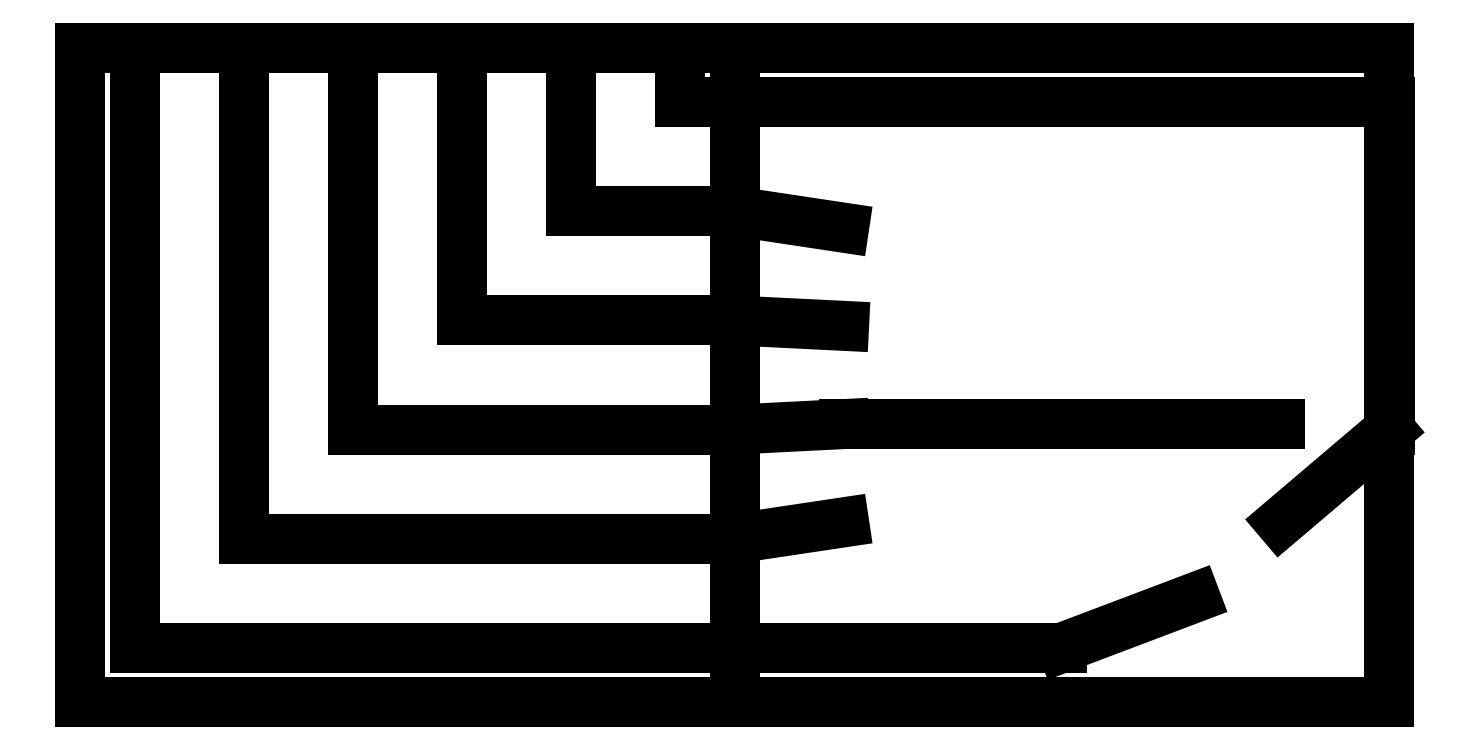
<metadata>
{"format":"dxf","ext":"dxf","renderer":"ezdxf+matplotlib","layout":"modelspace","background":"white","min_lineweight":24,"dpi":150}
</metadata>
<code>
0
SECTION
2
ENTITIES
0
LINE
8
0
10
0
20
25
30
0
11
25
21
25
31
0
0
LINE
8
0
10
25
20
25
30
0
11
25
21
-0
31
0
0
LINE
8
0
10
25
20
-0
30
0
11
0
21
-0
31
0
0
LINE
8
0
10
0
20
-0
30
0
11
0
21
25
31
0
0
LINE
8
0
10
18.75
20
25
30
0
11
18.75
21
18.75
31
0
0
LINE
8
0
10
18.75
20
18.75
30
0
11
25
21
18.75
31
0
0
LINE
8
0
10
14.58
20
25
30
0
11
14.58
21
14.58
31
0
0
LINE
8
0
10
14.58
20
14.58
30
0
11
25
21
14.58
31
0
0
LINE
8
0
10
25
20
22.92
30
0
11
22.92
21
22.92
31
0
0
LINE
8
0
10
22.92
20
22.92
30
0
11
22.92
21
25
31
0
0
LINE
8
0
10
10.42
20
25
30
0
11
10.42
21
10.42
31
0
0
LINE
8
0
10
10.42
20
10.42
30
0
11
25
21
10.42
31
0
0
LINE
8
0
10
6.249
20
25
30
0
11
6.249
21
6.251
31
0
0
LINE
8
0
10
6.249
20
6.251
30
0
11
25
21
6.251
31
0
0
LINE
8
0
10
2.084
20
25
30
0
11
2.084
21
2.084
31
0
0
LINE
8
0
10
2.084
20
2.084
30
0
11
25
21
2.084
31
0
0
LINE
8
0
10
25
20
25
30
0
11
50
21
25
31
0
0
LINE
8
0
10
50
20
25
30
0
11
50
21
-0
31
0
0
LINE
8
0
10
50
20
-0
30
0
11
25
21
-0
31
0
0
LINE
8
0
10
25
20
-0
30
0
11
25
21
25
31
0
0
LINE
8
0
10
25
20
18.75
30
0
11
29.17
21
18.12
31
0
0
LINE
8
0
10
25
20
14.58
30
0
11
29.17
21
14.38
31
0
0
LINE
8
0
10
25
20
22.92
30
0
11
50
21
22.92
31
0
0
LINE
8
0
10
50
20
22.92
30
0
11
50
21
10.42
31
0
0
LINE
8
0
10
25
20
10.42
30
0
11
29.17
21
10.63
31
0
0
LINE
8
0
10
29.17
20
10.63
30
0
11
45.83
21
10.63
31
0
0
LINE
8
0
10
50
20
10.42
30
0
11
45.83
21
6.875
31
0
0
LINE
8
0
10
25
20
6.251
30
0
11
29.17
21
6.875
31
0
0
LINE
8
0
10
25
20
2.084
30
0
11
37.5
21
2.084
31
0
0
LINE
8
0
10
37.5
20
2.084
30
0
11
42.58
21
4.007
31
0
0
ENDSEC
0
EOF

</code>
